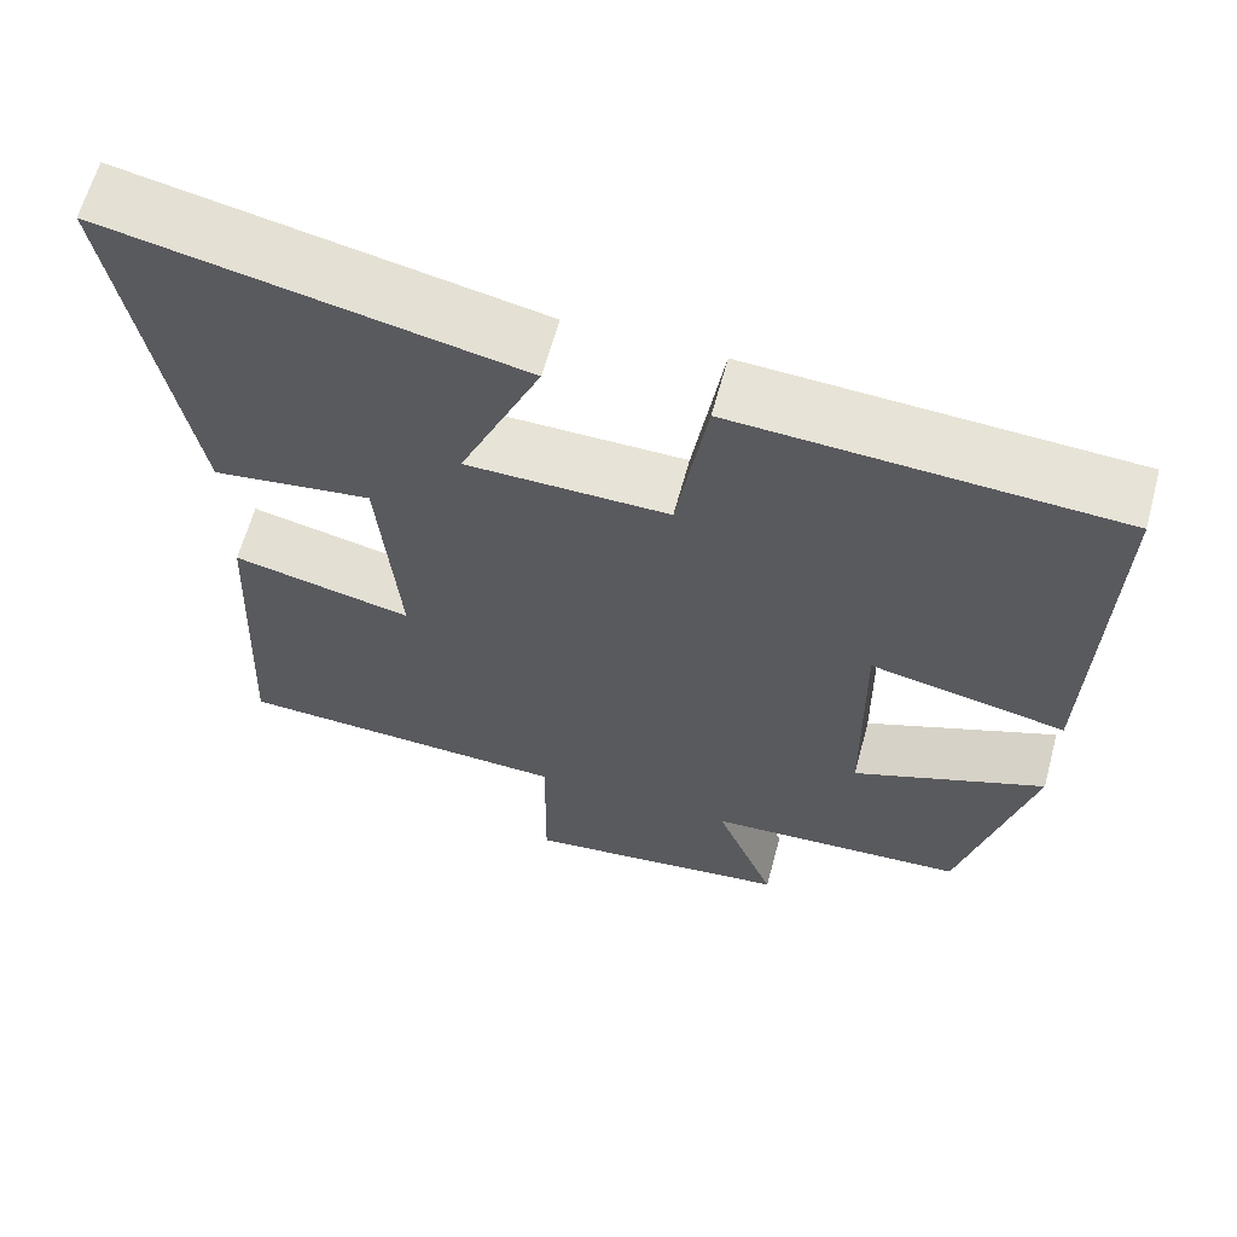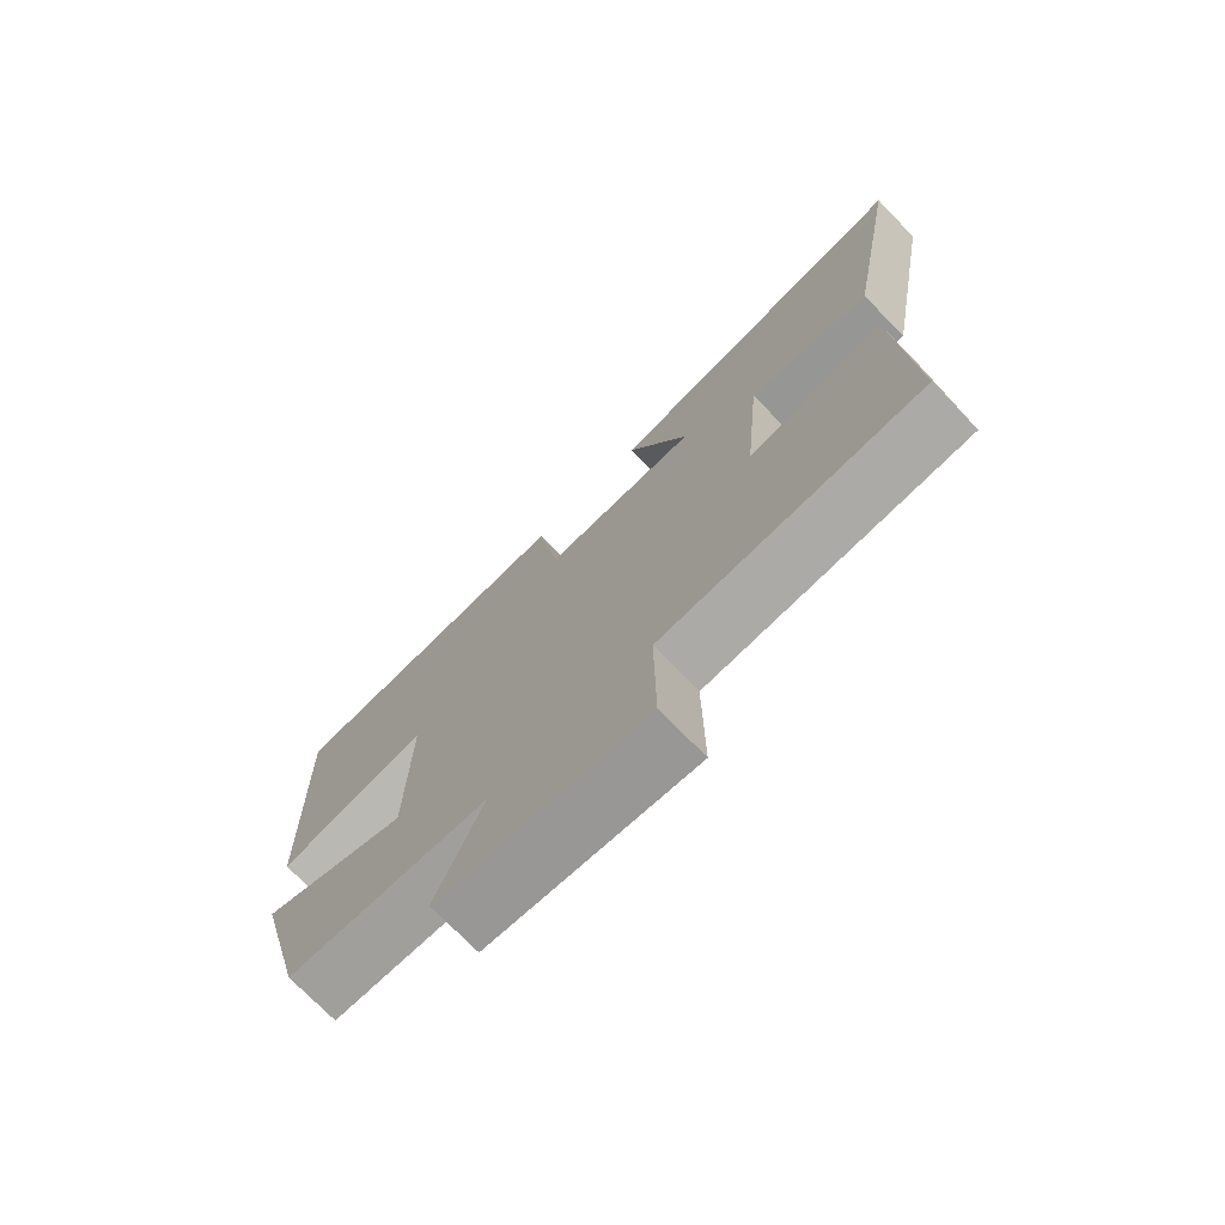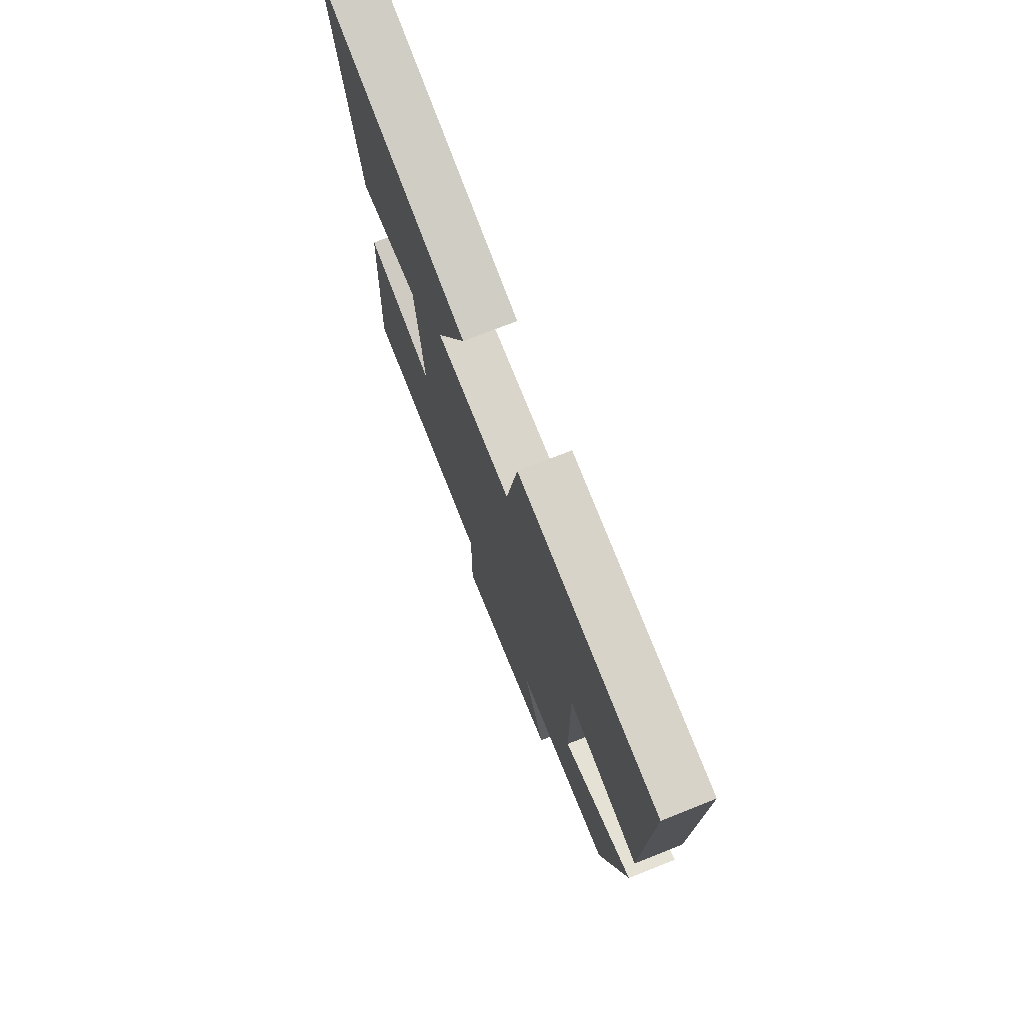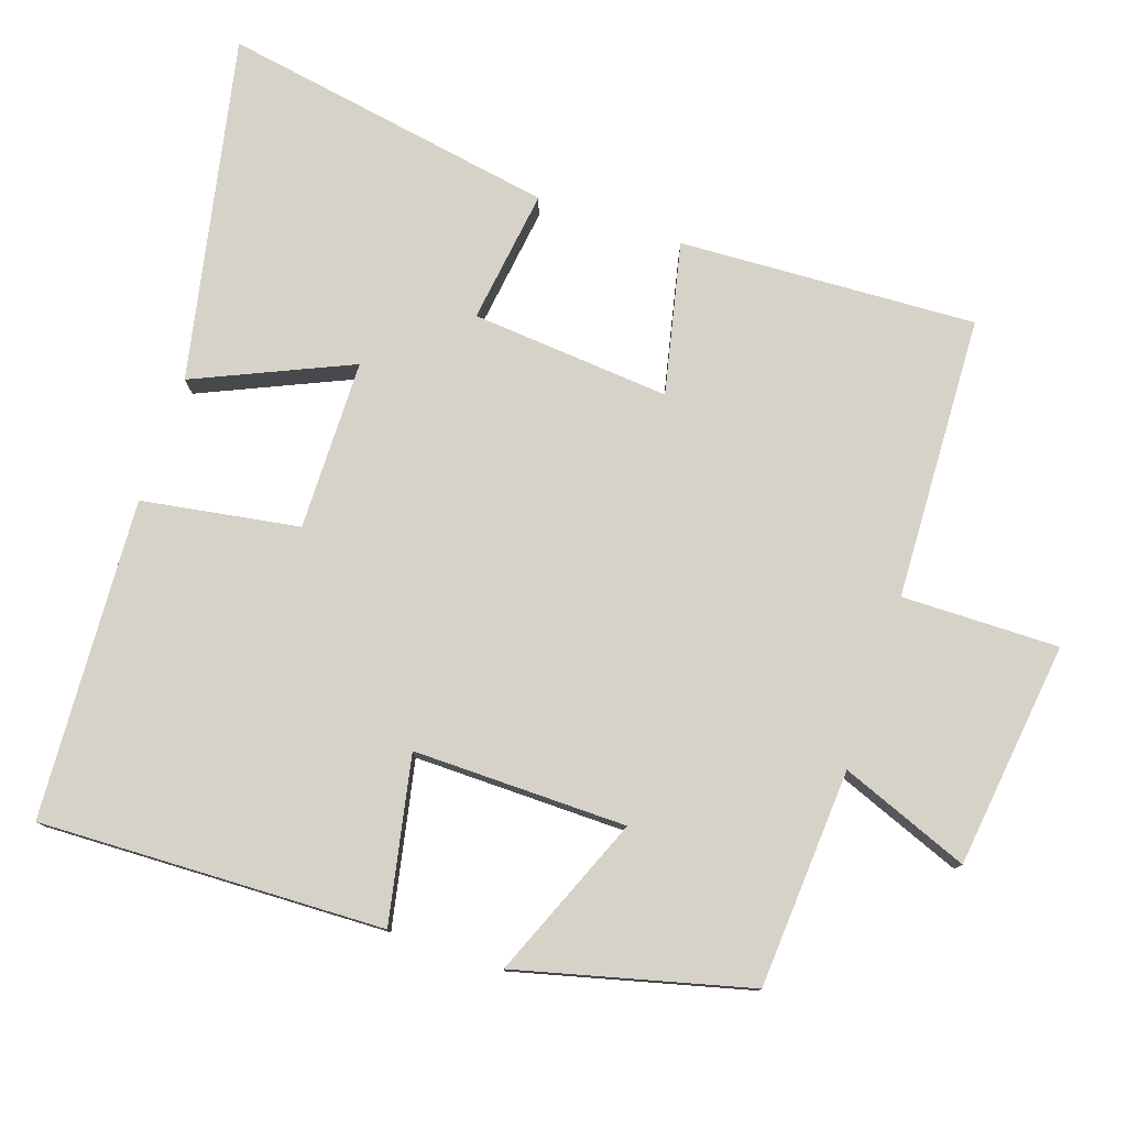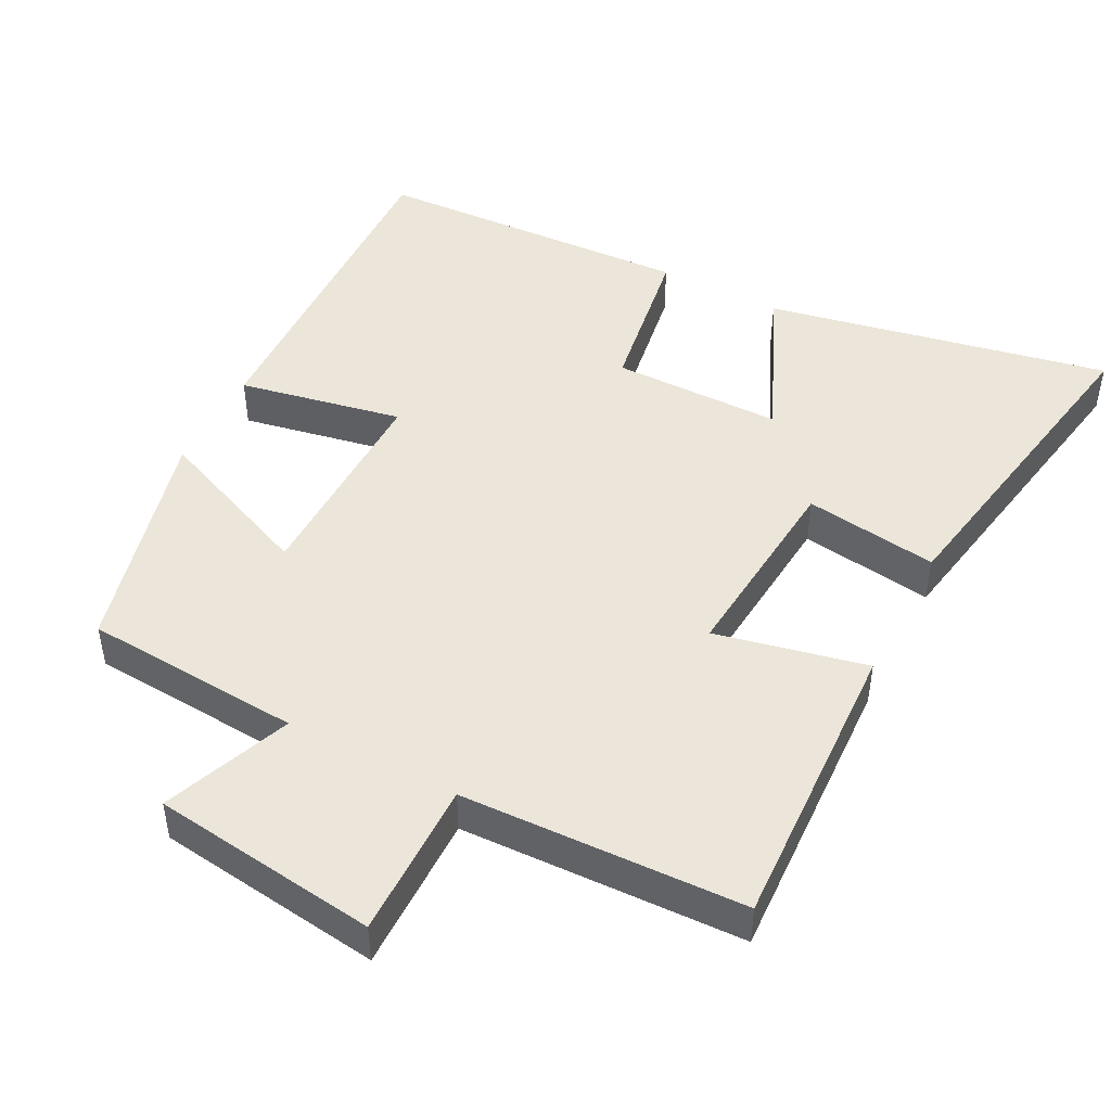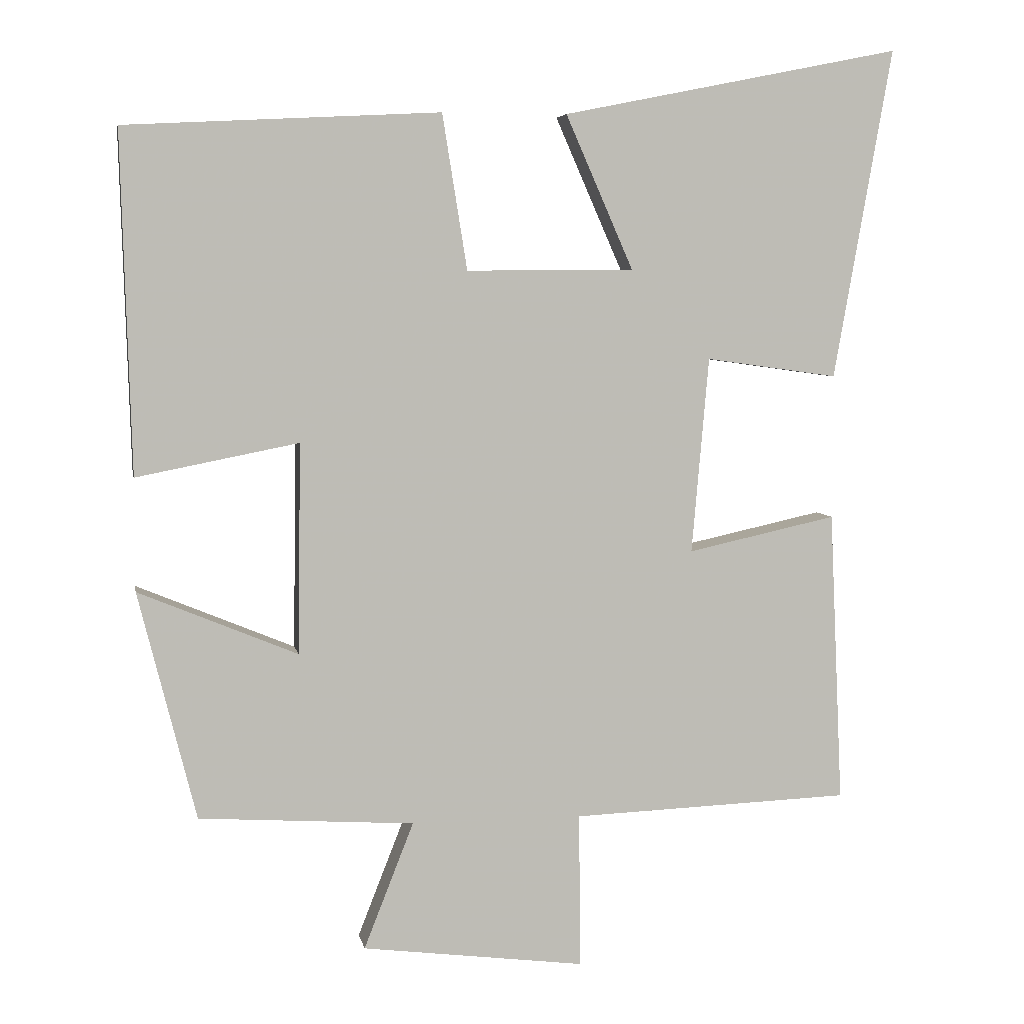
<metadata>
{"format":"obj","ext":"obj","renderer":"f3d","projection":"perspective","resolution":1024,"background":"white","views":[{"elev":62.8,"azim":15.2,"up":"+Z"},{"elev":-74.2,"azim":-135.8,"up":"+Z"},{"elev":74.0,"azim":68.3,"up":"+Z"},{"elev":78.2,"azim":108.5,"up":"+Y"},{"elev":47.2,"azim":-152.5,"up":"+Y"},{"elev":5.5,"azim":169.4,"up":"+Z"}]}
</metadata>
<code>
v 0.514 0.07 0.477
v 0.5 0.07 -0.001
v 0.272 0.07 0.044
v 0.276 0.07 -0.252
v 0.5 0.07 -0.159
v 0.419 0.07 -0.48
v 0.116 0.07 -0.5
v 0.186 0.07 -0.678
v -0.128 0.07 -0.718
v -0.126 0.07 -0.5
v -0.519 0.07 -0.485
v -0.5 0.07 -0.073
v -0.29 0.07 -0.119
v -0.314 0.07 0.157
v -0.5 0.07 0.131
v -0.582 0.07 0.596
v -0.105 0.07 0.5
v -0.2 0.07 0.284
v 0.036 0.07 0.282
v 0.071 0.07 0.5
v 0.514 0 0.477
v 0.5 0 -0.001
v 0.272 0 0.044
v 0.276 0 -0.252
v 0.5 0 -0.159
v 0.419 0 -0.48
v 0.116 0 -0.5
v 0.186 0 -0.678
v -0.128 0 -0.718
v -0.126 0 -0.5
v -0.519 0 -0.485
v -0.5 0 -0.073
v -0.29 0 -0.119
v -0.314 0 0.157
v -0.5 0 0.131
v -0.582 0 0.596
v -0.105 0 0.5
v -0.2 0 0.284
v 0.036 0 0.282
v 0.071 0 0.5
f 1 2 3
f 20 1 3
f 19 20 3
f 18 19 3 4
f 16 17 18
f 15 16 18
f 14 15 18
f 13 14 18 4
f 12 13 4
f 11 12 4
f 10 11 4
f 7 8 9 10
f 6 7 10
f 5 6 10
f 4 5 10
f 23 22 21
f 23 21 40
f 23 40 39
f 24 23 39 38
f 38 37 36
f 38 36 35
f 38 35 34
f 24 38 34 33
f 24 33 32
f 24 32 31
f 24 31 30
f 30 29 28 27
f 30 27 26
f 30 26 25
f 30 25 24
f 1 21 22 2
f 2 22 23 3
f 3 23 24 4
f 4 24 25 5
f 5 25 26 6
f 6 26 27 7
f 7 27 28 8
f 8 28 29 9
f 9 29 30 10
f 10 30 31 11
f 11 31 32 12
f 12 32 33 13
f 13 33 34 14
f 14 34 35 15
f 15 35 36 16
f 16 36 37 17
f 17 37 38 18
f 18 38 39 19
f 19 39 40 20
f 20 40 21 1

</code>
